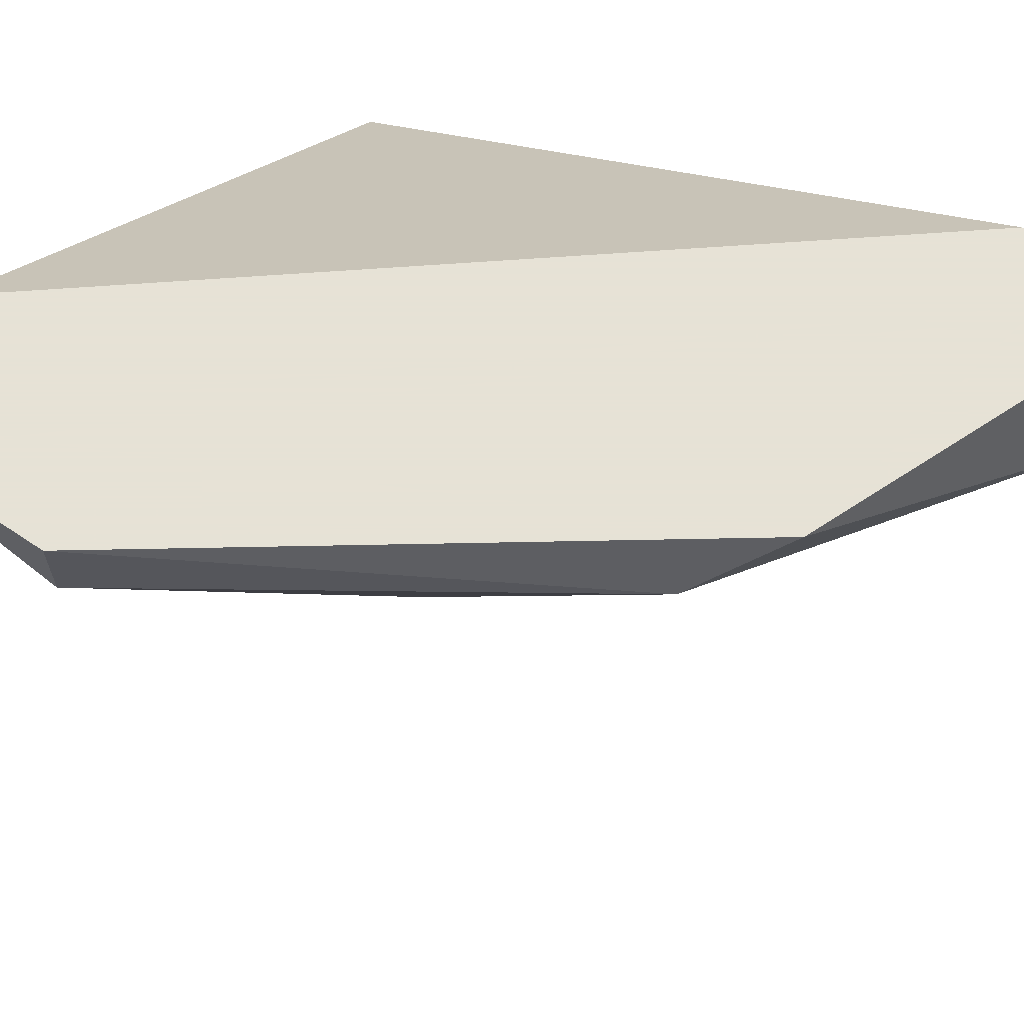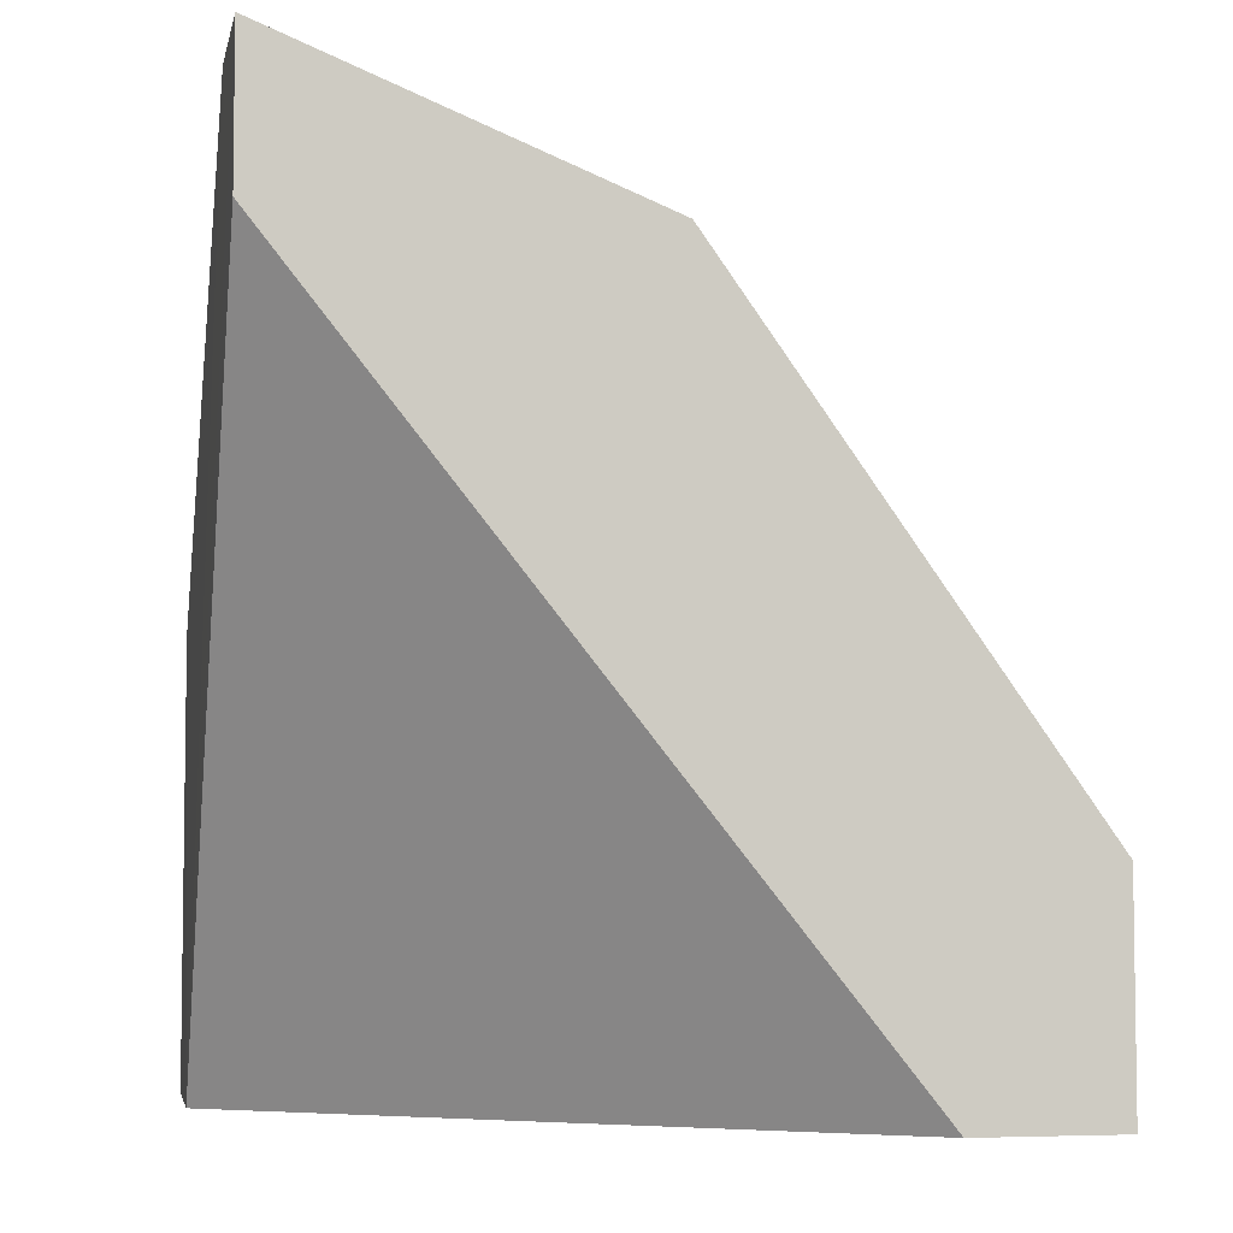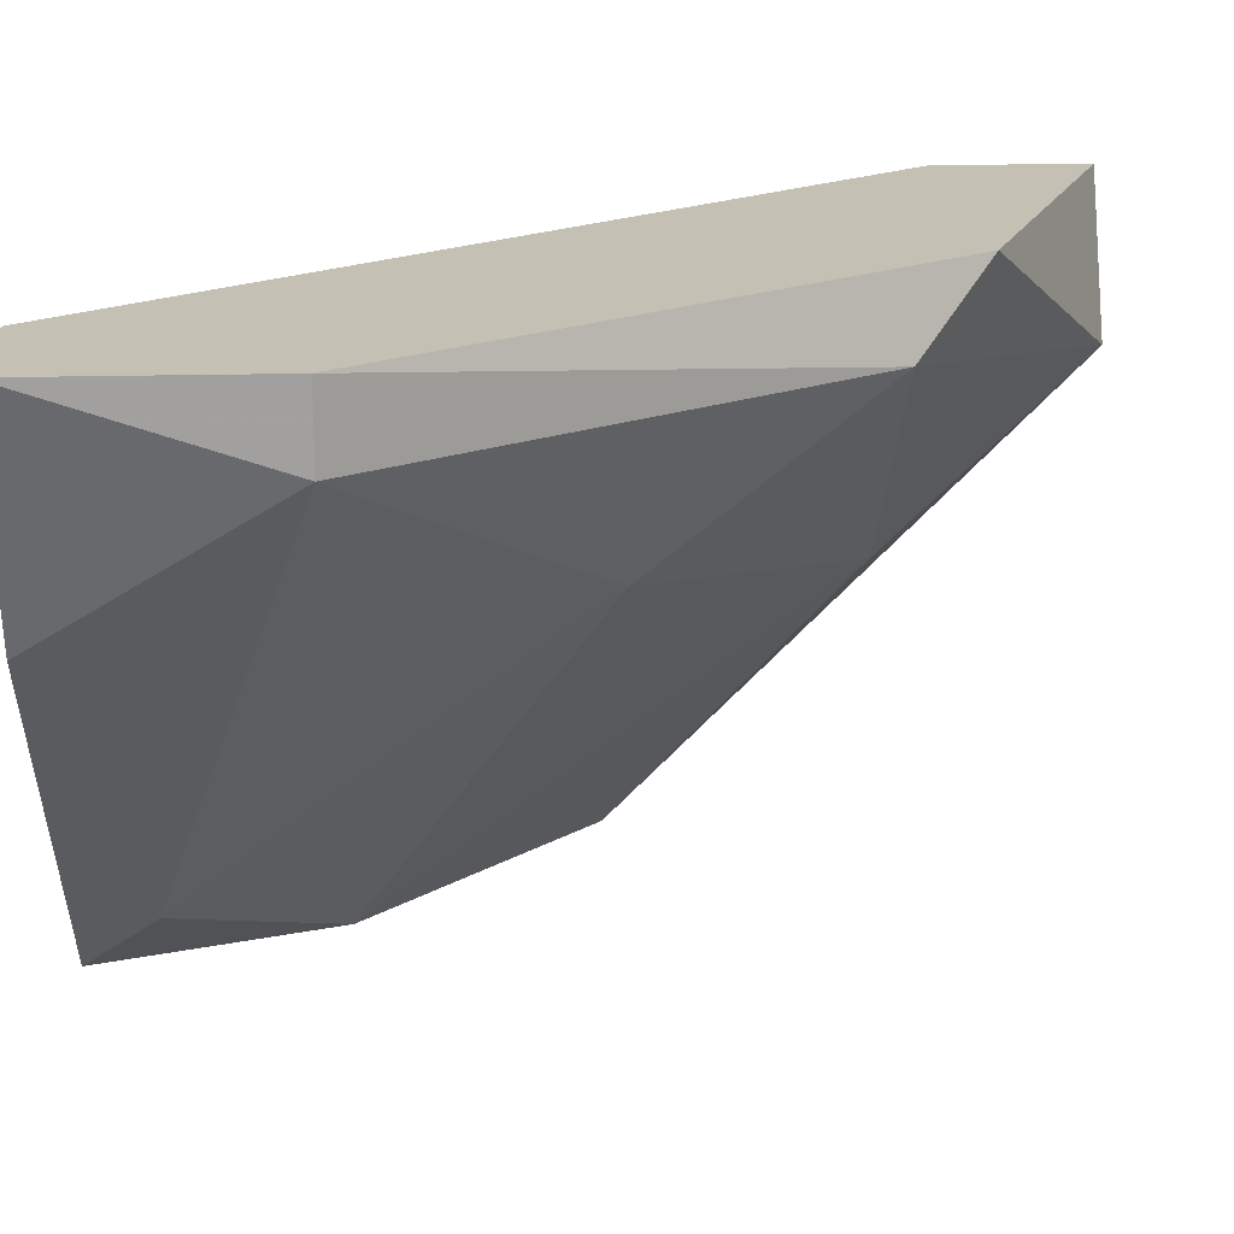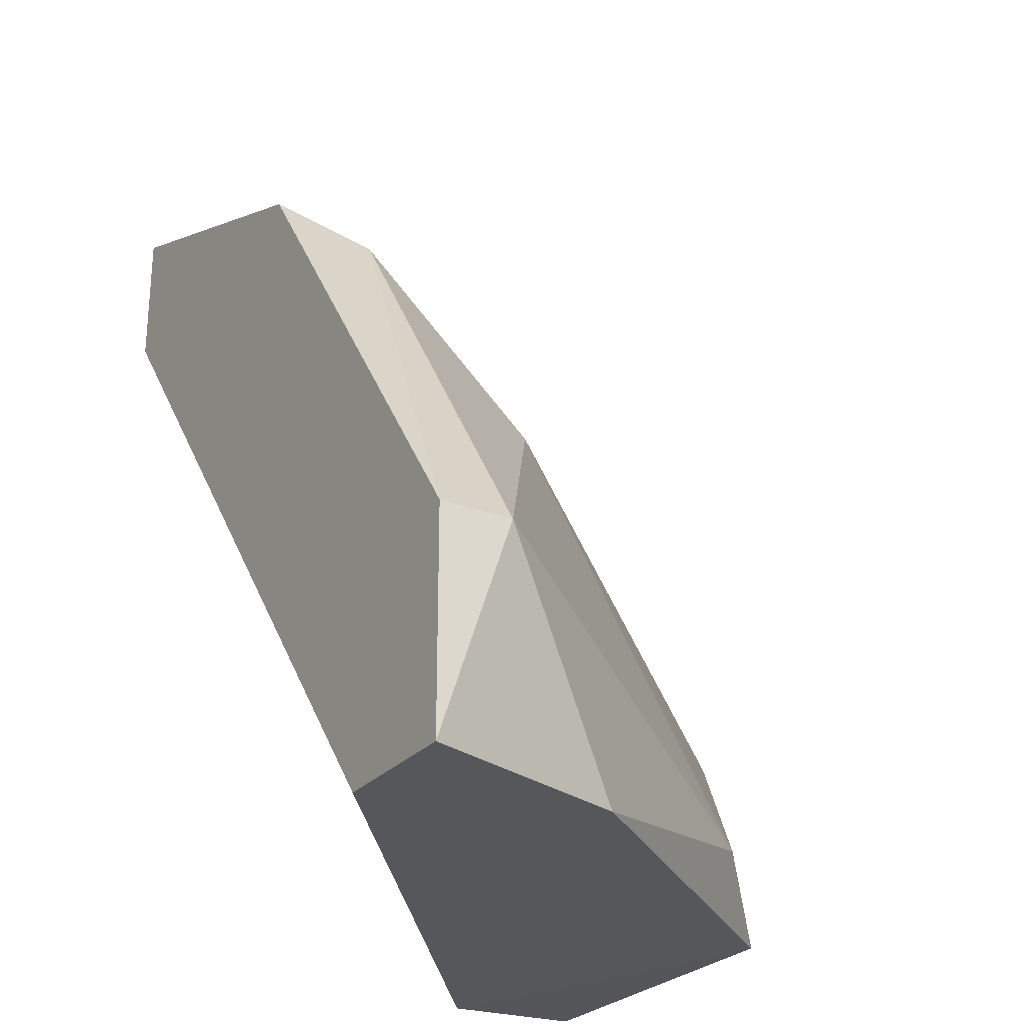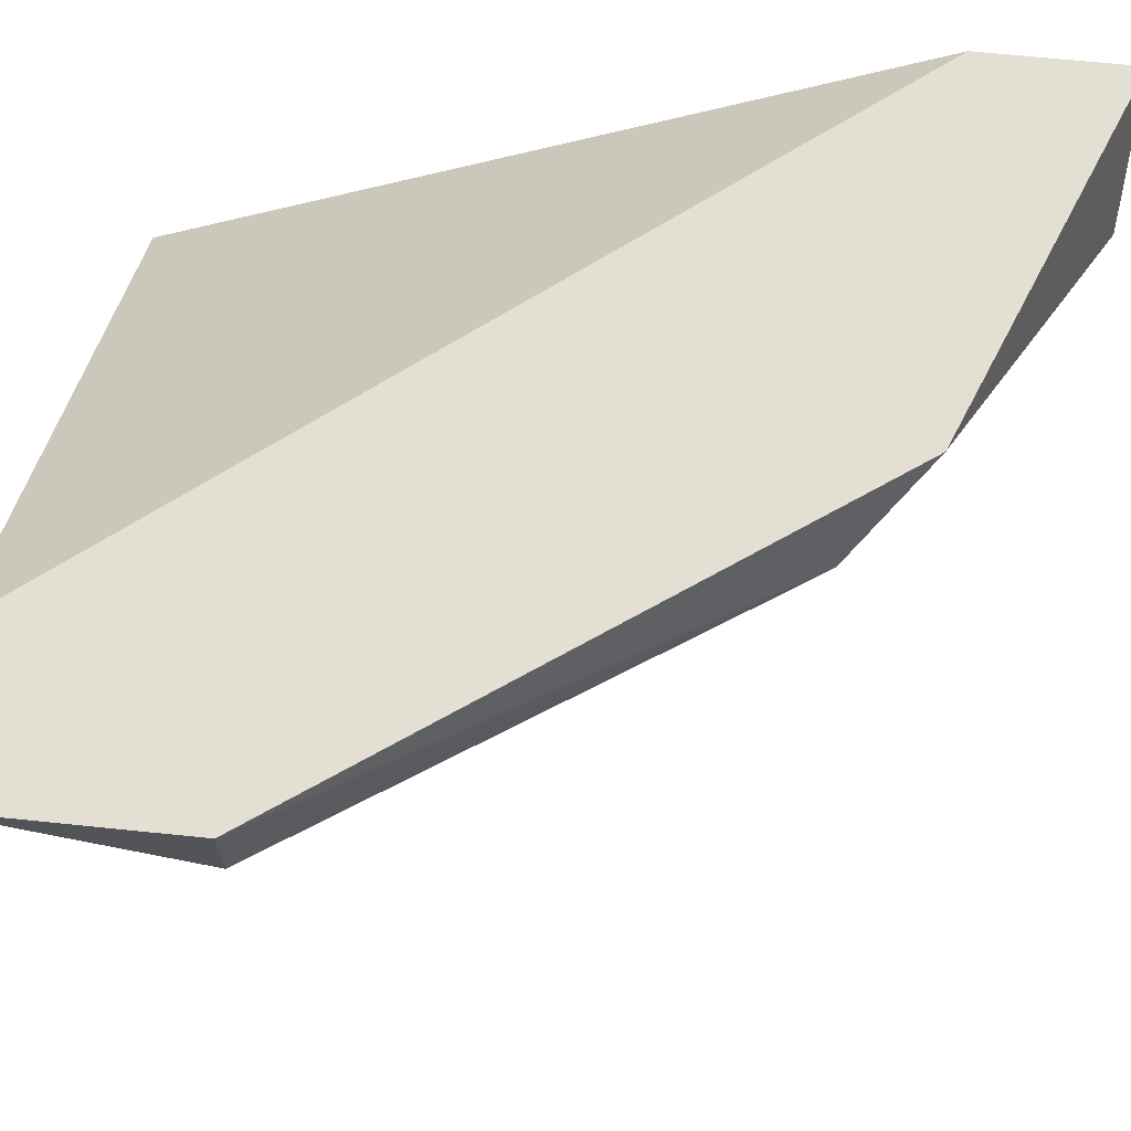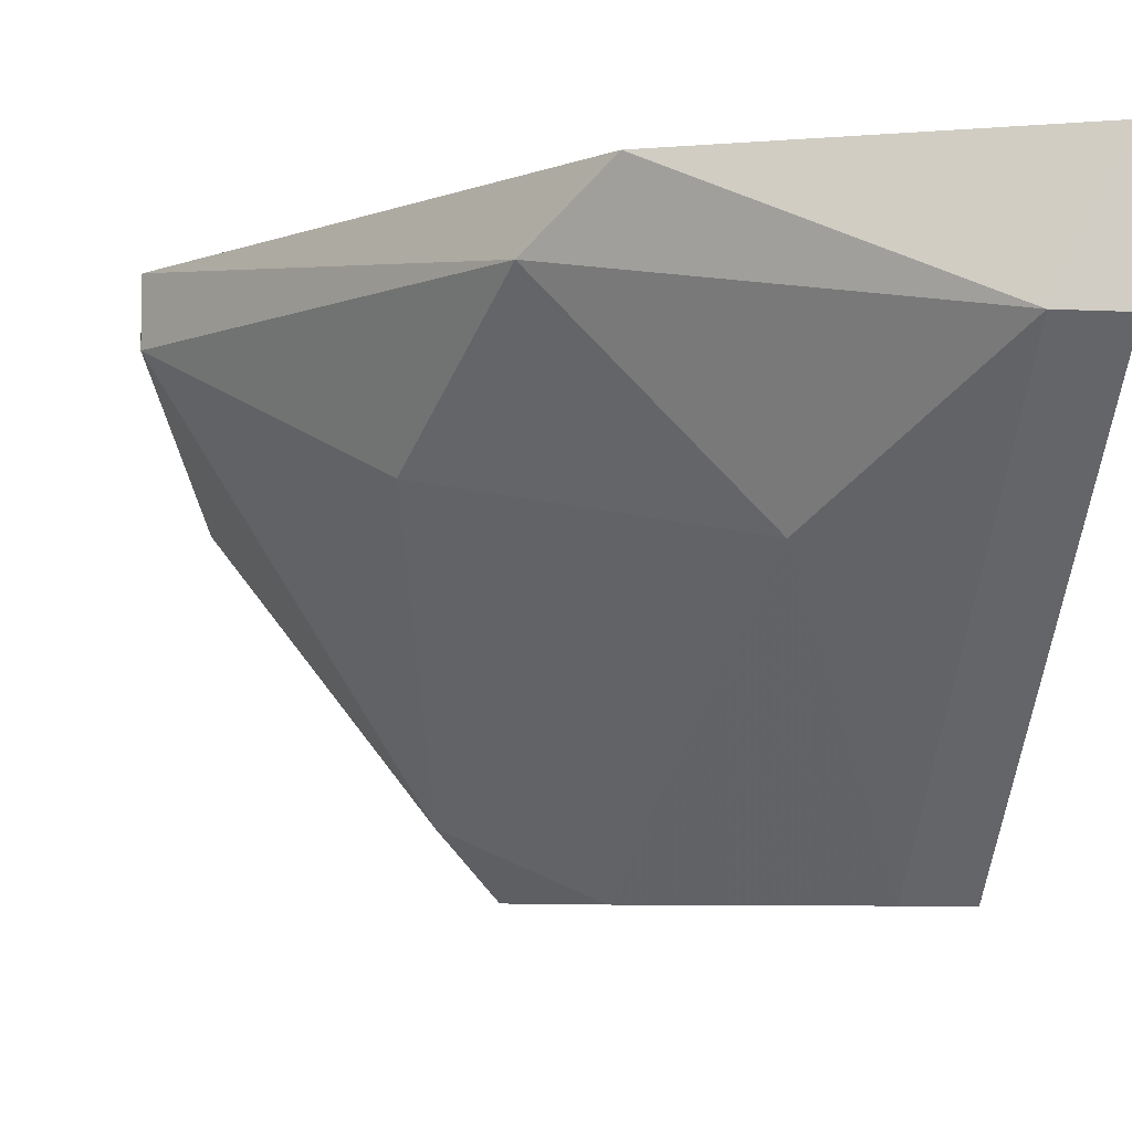
<metadata>
{"format":"obj","ext":"obj","renderer":"f3d","projection":"perspective","resolution":1024,"background":"white","views":[{"elev":63.8,"azim":-55.6,"up":"+Y"},{"elev":-5.2,"azim":168.2,"up":"+Z"},{"elev":18.4,"azim":-93.0,"up":"+Y"},{"elev":-26.3,"azim":-121.0,"up":"+Z"},{"elev":66.6,"azim":-84.1,"up":"+Y"},{"elev":-6.4,"azim":-8.6,"up":"+Y"}]}
</metadata>
<code>
v -0.2339 -0.2728 0.05699
v -0.1701 -0.1984 0.1739
v -0.1701 -0.2196 0.1739
v -0.1697 -0.2623 0.04594
v -0.2764 -0.1984 0.04635
v -0.2339 -0.209 0.142
v -0.1807 -0.2834 0.1101
v -0.2551 -0.1984 0.04635
v -0.1701 -0.2834 0.04635
v -0.2764 -0.209 0.07825
v -0.1701 -0.1984 0.1526
v -0.2232 -0.2834 0.04635
v -0.2445 -0.2303 0.1101
v -0.2232 -0.1984 0.1526
v -0.1701 -0.2834 0.1101
v -0.202 -0.2409 0.142
v -0.2126 -0.2834 0.07825
v -0.2658 -0.2303 0.04635
v -0.1807 -0.2196 0.1739
v -0.2764 -0.1984 0.07825
f 6 14 20
f 2 3 4
f 4 5 8
f 5 2 8
f 2 4 11
f 8 2 11
f 4 8 11
f 4 9 12
f 9 7 12
f 10 1 13
f 6 10 13
f 2 5 14
f 4 3 15
f 3 7 15
f 9 4 15
f 7 9 15
f 6 13 16
f 16 13 17
f 1 12 17
f 12 7 17
f 13 1 17
f 7 16 17
f 5 4 18
f 1 10 18
f 10 5 18
f 12 1 18
f 4 12 18
f 3 2 19
f 7 3 19
f 2 14 19
f 14 6 19
f 6 16 19
f 16 7 19
f 5 10 20
f 10 6 20
f 14 5 20

</code>
